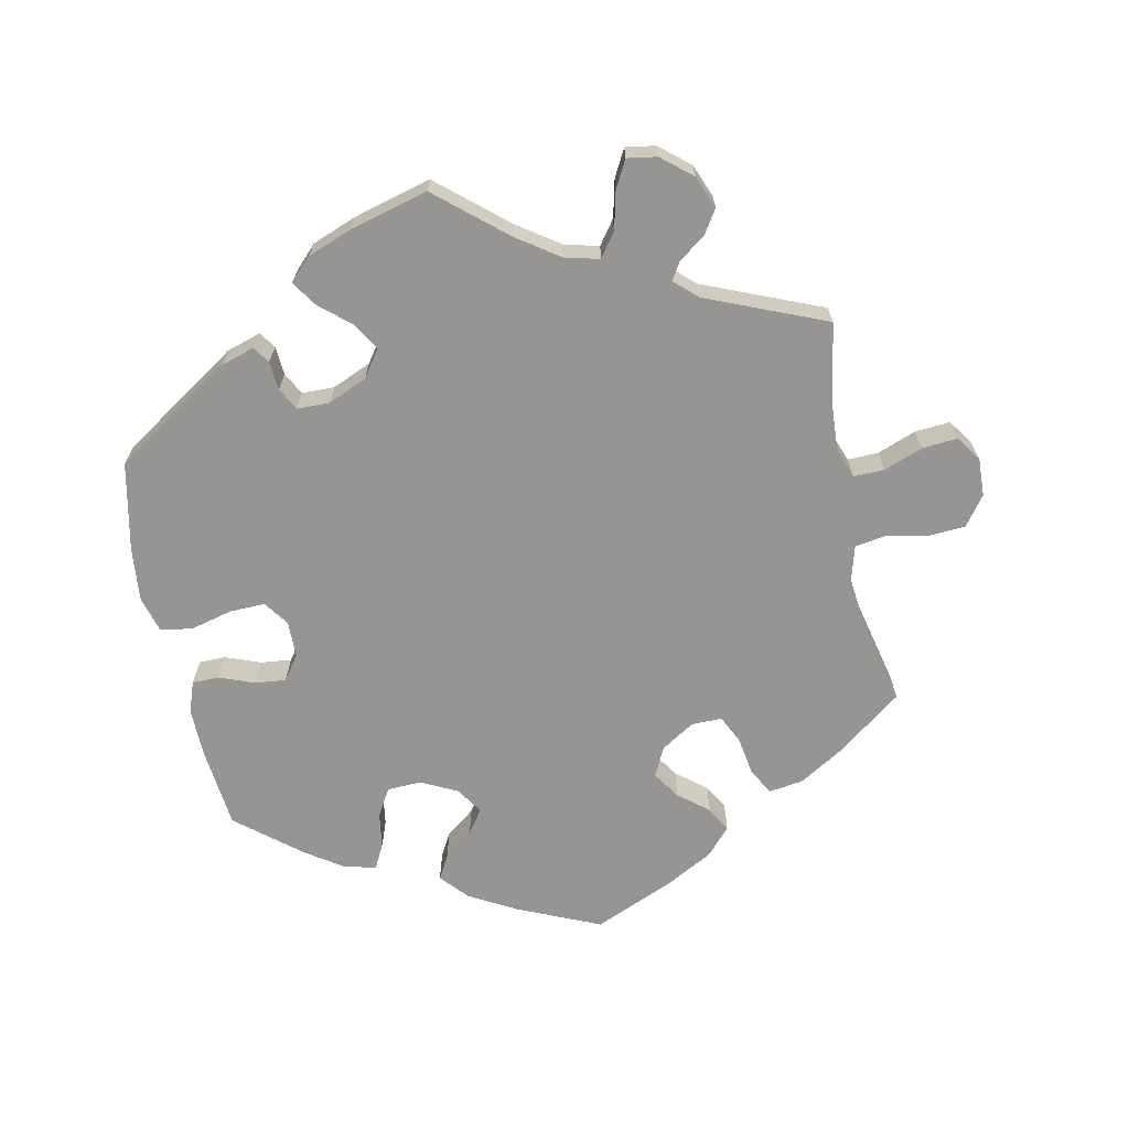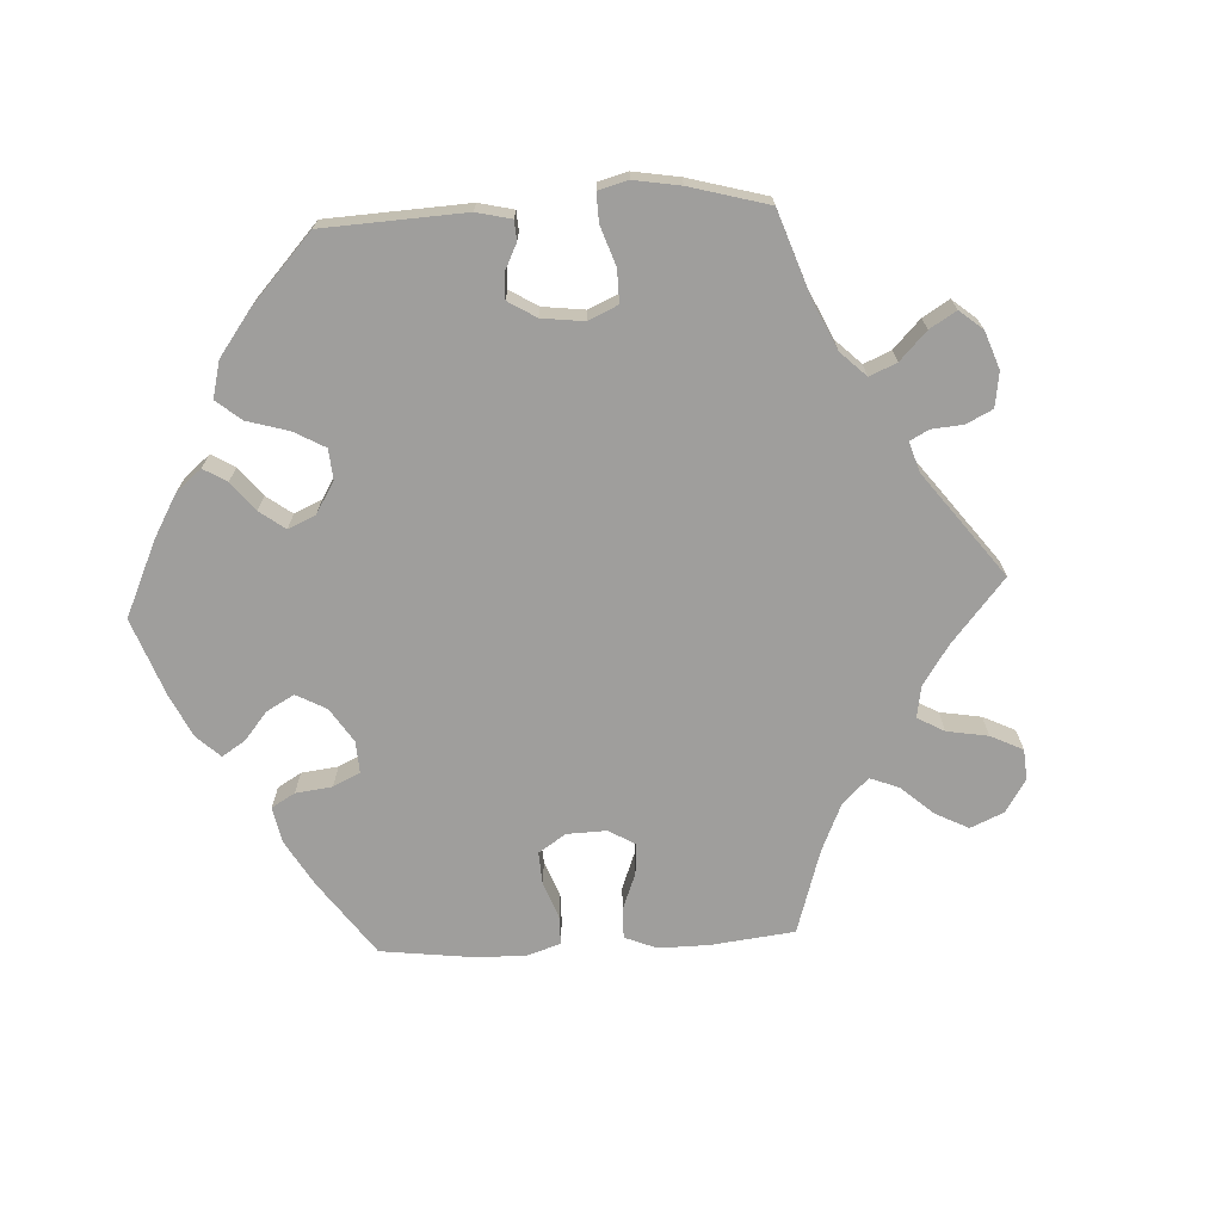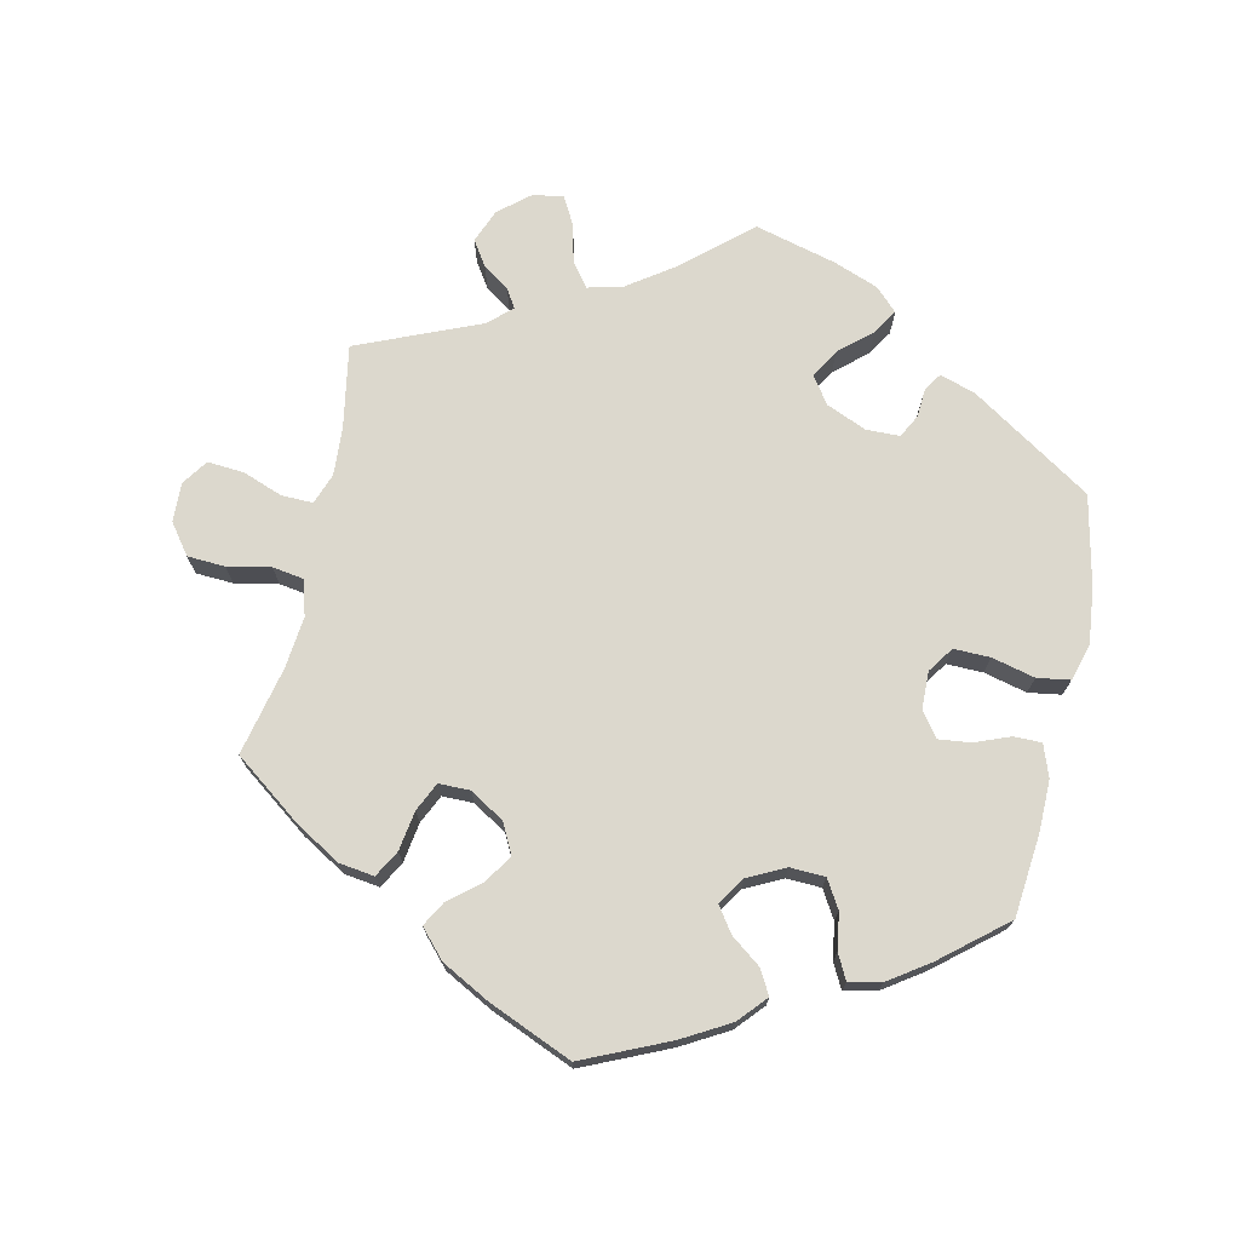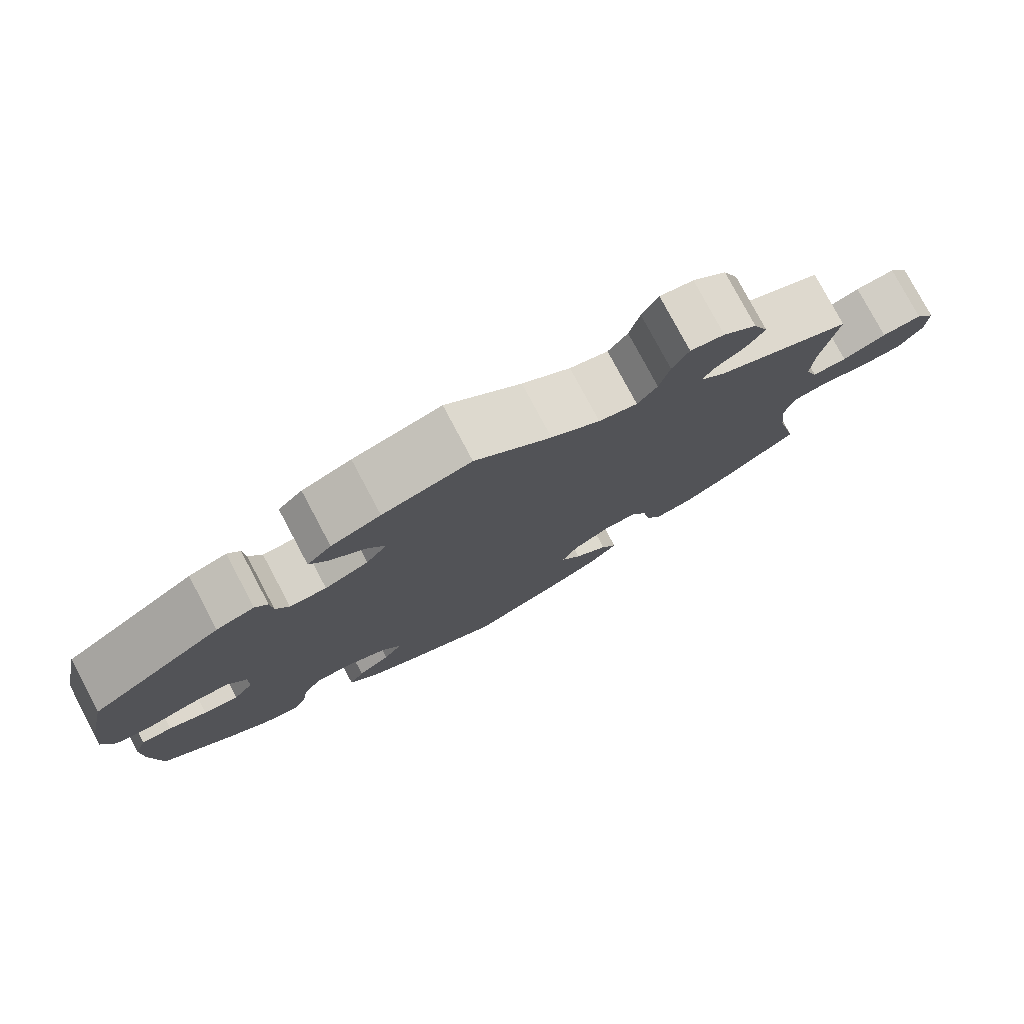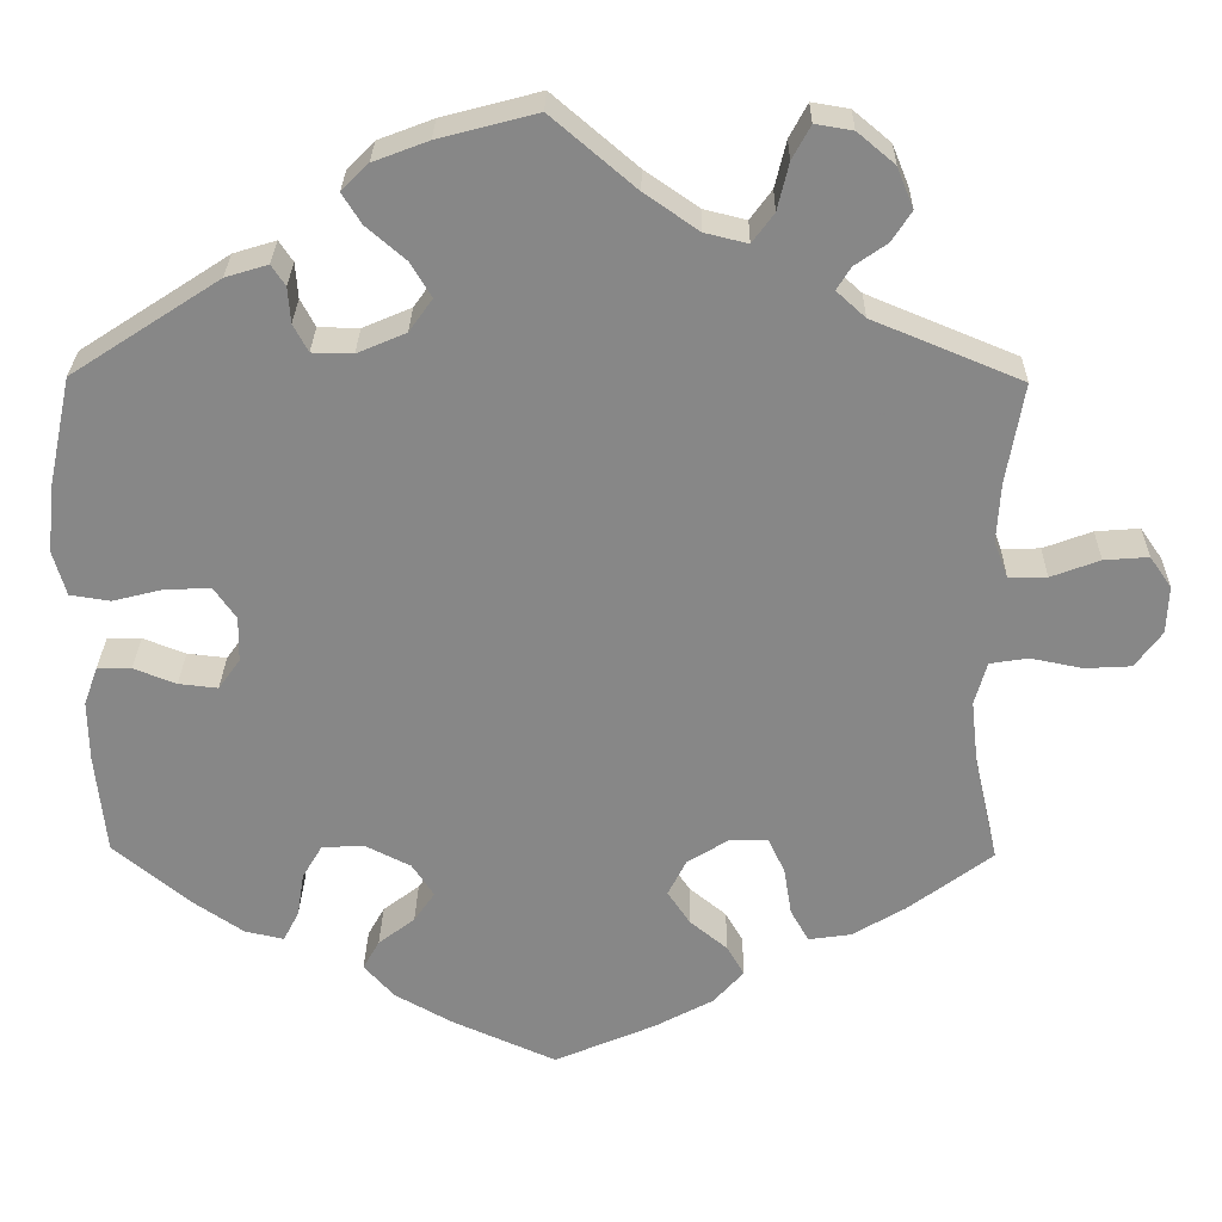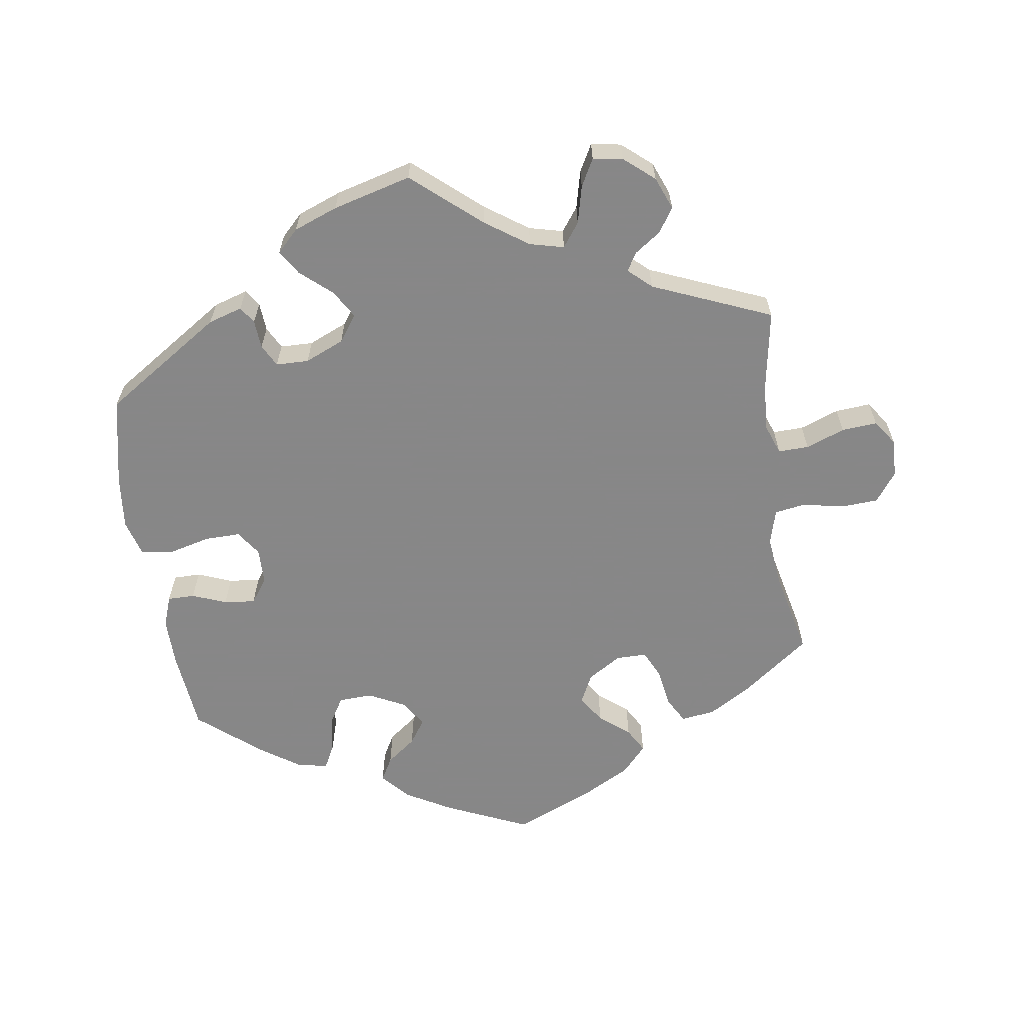
<metadata>
{"format":"obj","ext":"obj","renderer":"f3d","projection":"perspective","resolution":1024,"background":"white","views":[{"elev":-67.5,"azim":11.8,"up":"+Y"},{"elev":-71.0,"azim":-27.1,"up":"+Y"},{"elev":72.6,"azim":-167.8,"up":"+Y"},{"elev":78.5,"azim":-28.0,"up":"+Z"},{"elev":27.6,"azim":0.9,"up":"+Z"},{"elev":-62.6,"azim":8.4,"up":"+Y"}]}
</metadata>
<code>
v 0.404 0.07 -0.361
v 0.342 0.07 -0.398
v 0.293 0.07 -0.405
v 0.272 0.07 -0.368
v 0.263 0.07 -0.312
v 0.244 0.07 -0.272
v 0.2 0.07 -0.272
v 0.152 0.07 -0.302
v 0.131 0.07 -0.344
v 0.157 0.07 -0.383
v 0.2 0.07 -0.418
v 0.22 0.07 -0.453
v 0.185 0.07 -0.492
v 0.118 0.07 -0.528
v 0.001 0.07 -0.578
v -0.119 0.07 -0.525
v -0.185 0.07 -0.488
v -0.22 0.07 -0.449
v -0.201 0.07 -0.415
v -0.159 0.07 -0.383
v -0.135 0.07 -0.348
v -0.16 0.07 -0.31
v -0.212 0.07 -0.284
v -0.261 0.07 -0.286
v -0.284 0.07 -0.325
v -0.292 0.07 -0.376
v -0.31 0.07 -0.411
v -0.355 0.07 -0.401
v -0.411 0.07 -0.363
v -0.501 0.07 -0.289
v -0.513 0.07 -0.172
v -0.514 0.07 -0.102
v -0.498 0.07 -0.057
v -0.459 0.07 -0.057
v -0.41 0.07 -0.076
v -0.365 0.07 -0.081
v -0.34 0.07 -0.046
v -0.339 0.07 0.006
v -0.364 0.07 0.042
v -0.415 0.07 0.041
v -0.475 0.07 0.026
v -0.521 0.07 0.033
v -0.536 0.07 0.085
v -0.528 0.07 0.162
v -0.501 0.07 0.289
v -0.331 0.07 0.4
v -0.282 0.07 0.415
v -0.266 0.07 0.391
v -0.263 0.07 0.35
v -0.246 0.07 0.318
v -0.199 0.07 0.317
v -0.143 0.07 0.341
v -0.116 0.07 0.379
v -0.14 0.07 0.419
v -0.185 0.07 0.458
v -0.207 0.07 0.493
v -0.176 0.07 0.524
v -0.113 0.07 0.548
v 0 0.07 0.578
v 0.097 0.07 0.495
v 0.159 0.07 0.452
v 0.208 0.07 0.44
v 0.233 0.07 0.474
v 0.246 0.07 0.528
v 0.267 0.07 0.567
v 0.31 0.07 0.56
v 0.353 0.07 0.524
v 0.372 0.07 0.477
v 0.349 0.07 0.442
v 0.312 0.07 0.416
v 0.296 0.07 0.39
v 0.329 0.07 0.36
v 0.5 0.07 0.289
v 0.48 0.07 0.173
v 0.476 0.07 0.105
v 0.492 0.07 0.062
v 0.536 0.07 0.063
v 0.592 0.07 0.084
v 0.643 0.07 0.088
v 0.668 0.07 0.052
v 0.666 0.07 -0.003
v 0.635 0.07 -0.045
v 0.582 0.07 -0.048
v 0.522 0.07 -0.036
v 0.478 0.07 -0.043
v 0.464 0.07 -0.093
v 0.472 0.07 -0.166
v 0.5 0.07 -0.289
v 0.404 0 -0.361
v 0.342 0 -0.398
v 0.293 0 -0.405
v 0.272 0 -0.368
v 0.263 0 -0.312
v 0.244 0 -0.272
v 0.2 0 -0.272
v 0.152 0 -0.302
v 0.131 0 -0.344
v 0.157 0 -0.383
v 0.2 0 -0.418
v 0.22 0 -0.453
v 0.185 0 -0.492
v 0.118 0 -0.528
v 0.001 0 -0.578
v -0.119 0 -0.525
v -0.185 0 -0.488
v -0.22 0 -0.449
v -0.201 0 -0.415
v -0.159 0 -0.383
v -0.135 0 -0.348
v -0.16 0 -0.31
v -0.212 0 -0.284
v -0.261 0 -0.286
v -0.284 0 -0.325
v -0.292 0 -0.376
v -0.31 0 -0.411
v -0.355 0 -0.401
v -0.411 0 -0.363
v -0.501 0 -0.289
v -0.513 0 -0.172
v -0.514 0 -0.102
v -0.498 0 -0.057
v -0.459 0 -0.057
v -0.41 0 -0.076
v -0.365 0 -0.081
v -0.34 0 -0.046
v -0.339 0 0.006
v -0.364 0 0.042
v -0.415 0 0.041
v -0.475 0 0.026
v -0.521 0 0.033
v -0.536 0 0.085
v -0.528 0 0.162
v -0.501 0 0.289
v -0.331 0 0.4
v -0.282 0 0.415
v -0.266 0 0.391
v -0.263 0 0.35
v -0.246 0 0.318
v -0.199 0 0.317
v -0.143 0 0.341
v -0.116 0 0.379
v -0.14 0 0.419
v -0.185 0 0.458
v -0.207 0 0.493
v -0.176 0 0.524
v -0.113 0 0.548
v 0 0 0.578
v 0.097 0 0.495
v 0.159 0 0.452
v 0.208 0 0.44
v 0.233 0 0.474
v 0.246 0 0.528
v 0.267 0 0.567
v 0.31 0 0.56
v 0.353 0 0.524
v 0.372 0 0.477
v 0.349 0 0.442
v 0.312 0 0.416
v 0.296 0 0.39
v 0.329 0 0.36
v 0.5 0 0.289
v 0.48 0 0.173
v 0.476 0 0.105
v 0.492 0 0.062
v 0.536 0 0.063
v 0.592 0 0.084
v 0.643 0 0.088
v 0.668 0 0.052
v 0.666 0 -0.003
v 0.635 0 -0.045
v 0.582 0 -0.048
v 0.522 0 -0.036
v 0.478 0 -0.043
v 0.464 0 -0.093
v 0.472 0 -0.166
v 0.5 0 -0.289
f 87 88 1 2
f 86 87 2 3
f 85 86 3 4
f 81 82 83 84
f 81 84 85
f 80 81 85
f 77 78 79 80
f 76 77 80 85
f 75 76 85 4
f 72 73 74
f 71 72 74 75
f 67 68 69 70
f 67 70 71
f 66 67 71
f 63 64 65 66
f 62 63 66 71
f 61 62 71 75
f 57 58 59 60
f 54 55 56 57
f 53 54 57 60
f 52 53 60 61
f 46 47 48 49
f 46 49 50
f 45 46 50
f 44 45 50 51
f 40 41 42 43
f 39 40 43 44
f 32 33 34 35
f 32 35 36
f 31 32 36
f 30 31 36
f 29 30 36 37
f 25 26 27 28
f 24 25 28 29
f 17 18 19 20
f 17 20 21
f 16 17 21
f 15 16 21
f 14 15 21
f 13 14 21 22
f 10 11 12 13
f 9 10 13 22
f 61 75 4 5
f 39 44 51 52
f 38 39 52 61
f 37 38 61
f 24 29 37 61
f 23 24 61
f 8 9 22 23
f 7 8 23 61
f 6 7 61
f 5 6 61
f 90 89 176 175
f 91 90 175 174
f 92 91 174 173
f 172 171 170 169
f 173 172 169
f 173 169 168
f 168 167 166 165
f 173 168 165 164
f 92 173 164 163
f 162 161 160
f 163 162 160 159
f 158 157 156 155
f 159 158 155
f 159 155 154
f 154 153 152 151
f 159 154 151 150
f 163 159 150 149
f 148 147 146 145
f 145 144 143 142
f 148 145 142 141
f 149 148 141 140
f 137 136 135 134
f 138 137 134
f 138 134 133
f 139 138 133 132
f 131 130 129 128
f 132 131 128 127
f 123 122 121 120
f 124 123 120
f 124 120 119
f 124 119 118
f 125 124 118 117
f 116 115 114 113
f 117 116 113 112
f 108 107 106 105
f 109 108 105
f 109 105 104
f 109 104 103
f 109 103 102
f 110 109 102 101
f 101 100 99 98
f 110 101 98 97
f 93 92 163 149
f 140 139 132 127
f 149 140 127 126
f 149 126 125
f 149 125 117 112
f 149 112 111
f 111 110 97 96
f 149 111 96 95
f 149 95 94
f 149 94 93
f 1 89 90 2
f 2 90 91 3
f 3 91 92 4
f 4 92 93 5
f 5 93 94 6
f 6 94 95 7
f 7 95 96 8
f 8 96 97 9
f 9 97 98 10
f 10 98 99 11
f 11 99 100 12
f 12 100 101 13
f 13 101 102 14
f 14 102 103 15
f 15 103 104 16
f 16 104 105 17
f 17 105 106 18
f 18 106 107 19
f 19 107 108 20
f 20 108 109 21
f 21 109 110 22
f 22 110 111 23
f 23 111 112 24
f 24 112 113 25
f 25 113 114 26
f 26 114 115 27
f 27 115 116 28
f 28 116 117 29
f 29 117 118 30
f 30 118 119 31
f 31 119 120 32
f 32 120 121 33
f 33 121 122 34
f 34 122 123 35
f 35 123 124 36
f 36 124 125 37
f 37 125 126 38
f 38 126 127 39
f 39 127 128 40
f 40 128 129 41
f 41 129 130 42
f 42 130 131 43
f 43 131 132 44
f 44 132 133 45
f 45 133 134 46
f 46 134 135 47
f 47 135 136 48
f 48 136 137 49
f 49 137 138 50
f 50 138 139 51
f 51 139 140 52
f 52 140 141 53
f 53 141 142 54
f 54 142 143 55
f 55 143 144 56
f 56 144 145 57
f 57 145 146 58
f 58 146 147 59
f 59 147 148 60
f 60 148 149 61
f 61 149 150 62
f 62 150 151 63
f 63 151 152 64
f 64 152 153 65
f 65 153 154 66
f 66 154 155 67
f 67 155 156 68
f 68 156 157 69
f 69 157 158 70
f 70 158 159 71
f 71 159 160 72
f 72 160 161 73
f 73 161 162 74
f 74 162 163 75
f 75 163 164 76
f 76 164 165 77
f 77 165 166 78
f 78 166 167 79
f 79 167 168 80
f 80 168 169 81
f 81 169 170 82
f 82 170 171 83
f 83 171 172 84
f 84 172 173 85
f 85 173 174 86
f 86 174 175 87
f 87 175 176 88
f 88 176 89 1

</code>
